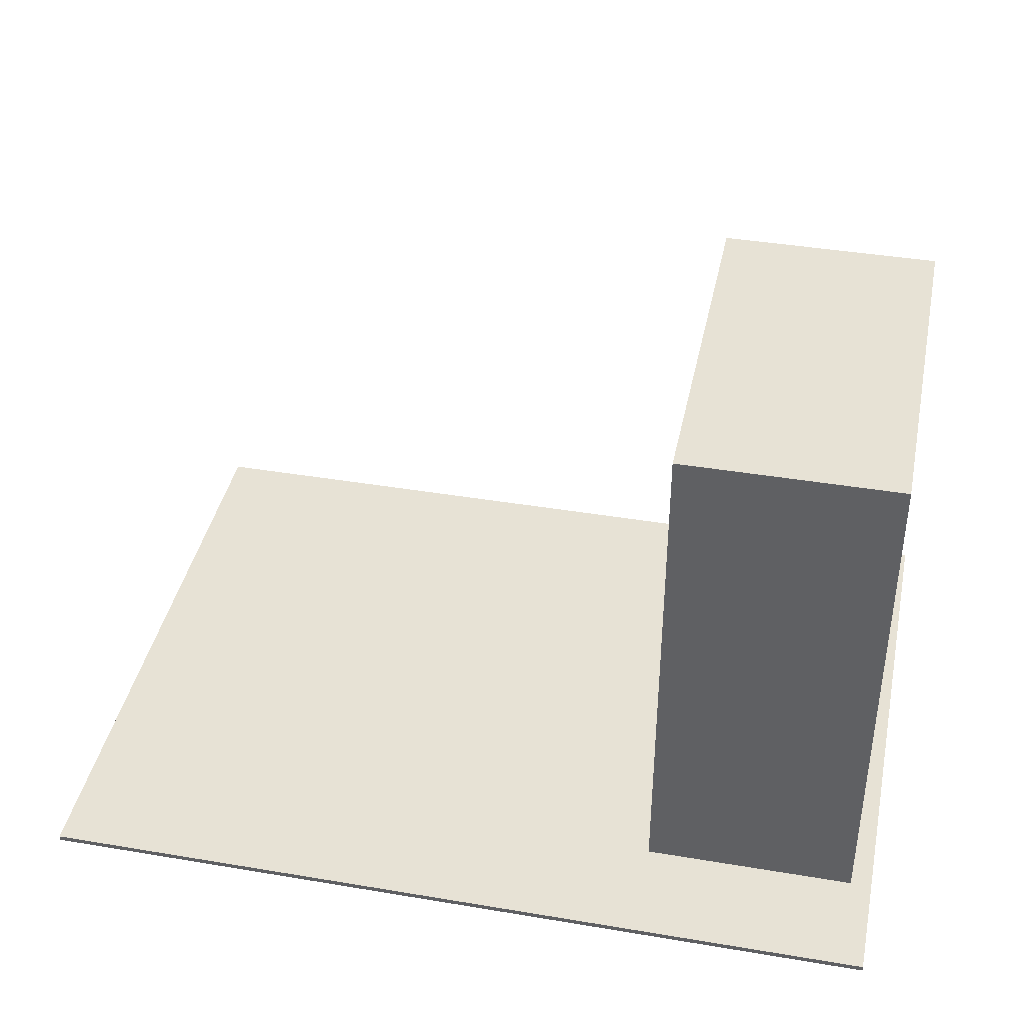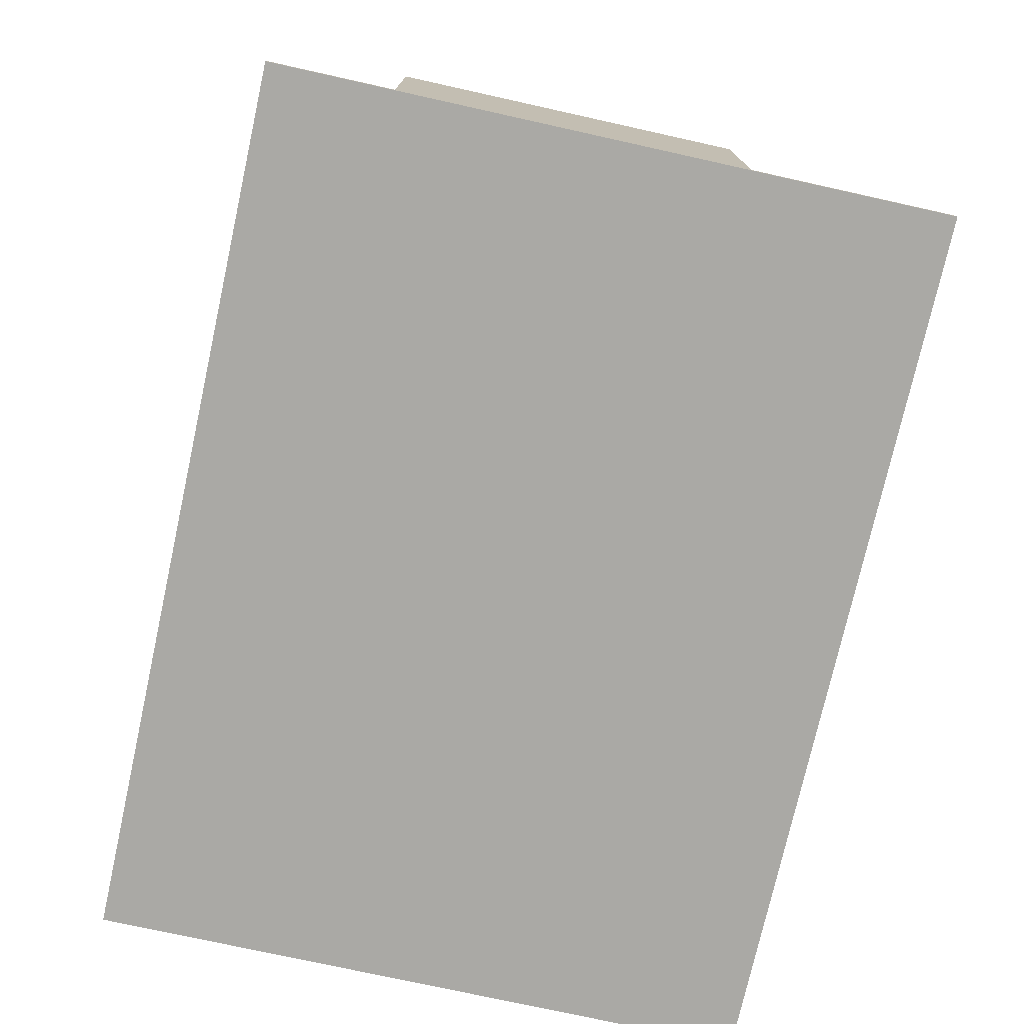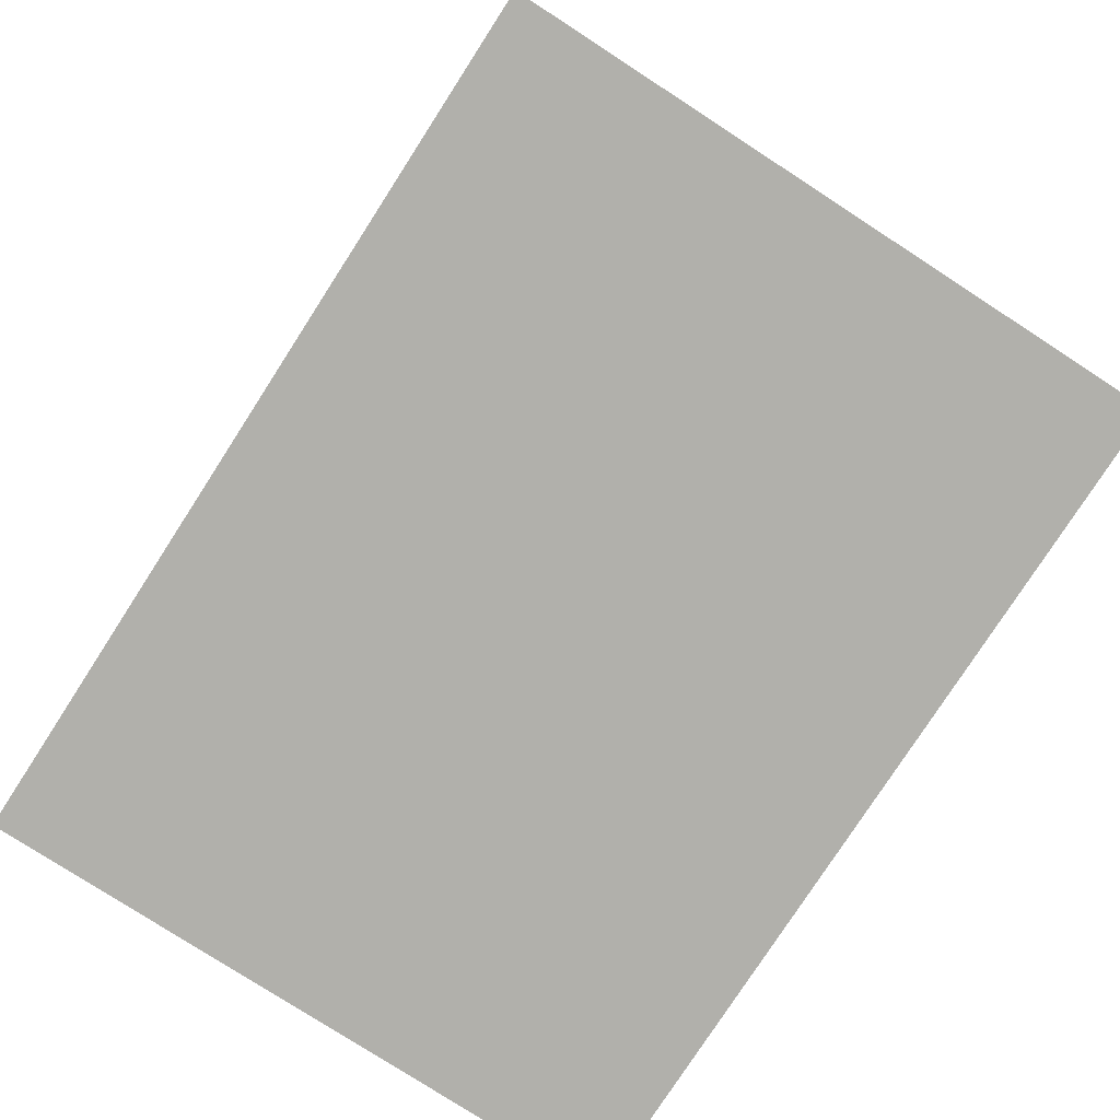
<metadata>
{"format":"obj","ext":"obj","renderer":"f3d","projection":"perspective","resolution":1024,"background":"white","views":[{"elev":40.2,"azim":11.7,"up":"+Y"},{"elev":-75.3,"azim":77.5,"up":"+Y"},{"elev":-78.5,"azim":-122.9,"up":"+Y"}]}
</metadata>
<code>
o
v -8 0 6
v -8 0 -6
v -8 0.1 6
v -8 0.1 -6
v 3.6 0.1 4
v 3.6 0.1 -3.1
v 3.6 10 4
v 3.6 10 -3.1
v 7.6 0.1 4
v 7.6 0.1 -3.1
v 7.6 10 4
v 7.6 10 -3.1
v 8 0 6
v 8 0 -6
v 8 0.1 6
v 8 0.1 -6
v -8 0 6
v -8 0.1 6
v -3 0 6
v -3 0.1 6
v 3.2 0 6
v 3.2 0.1 6
v 8 0 6
v 8 0.1 6
v 3.6 0.1 4
v 3.6 10 4
v 7.6 0.1 4
v 7.6 10 4
v 3.6 0.1 -3.1
v 3.6 10 -3.1
v 7.6 0.1 -3.1
v 7.6 10 -3.1
v -8 0 -6
v -8 0.1 -6
v -3 0 -6
v -3 0.1 -6
v -1.2 0 -6
v -1.2 0.1 -6
v -1.1 0 -6
v -1.1 0.1 -6
v -1 0 -6
v -1 0.1 -6
v 1 0 -6
v 1 0.1 -6
v 1.2 0 -6
v 1.2 0.1 -6
v 3.2 0 -6
v 3.2 0.1 -6
v 8 0 -6
v 8 0.1 -6
v -8 0 6
v -3 0 6
v 3.2 0 6
v 8 0 6
v -1.2 0 5.8
v -1.1 0 5.8
v -1 0 5.8
v 1 0 5.8
v 1.2 0 5.8
v -1.2 0 5.2
v -1.1 0 5.2
v -1 0 5.2
v 1 0 5.2
v 1.2 0 5.2
v -1.2 0 5
v -1.1 0 5
v -1 0 5
v 1 0 5
v 1.2 0 5
v -1.2 0 4.4
v -1.1 0 4.4
v -1 0 4.4
v 1 0 4.4
v 1.2 0 4.4
v -1.2 0 4.2
v -1.1 0 4.2
v -1 0 4.2
v 1 0 4.2
v 1.2 0 4.2
v -1.2 0 3.6
v -1.1 0 3.6
v -1 0 3.6
v 1 0 3.6
v 1.2 0 3.6
v -1.2 0 3.4
v -1.1 0 3.4
v -1 0 3.4
v 1 0 3.4
v 1.2 0 3.4
v -1.2 0 2.8
v -1.1 0 2.8
v -1 0 2.8
v 1 0 2.8
v 1.2 0 2.8
v -1.2 0 2.6
v -1.1 0 2.6
v -1 0 2.6
v 1 0 2.6
v 1.2 0 2.6
v -1.2 0 2
v -1.1 0 2
v -1 0 2
v 1 0 2
v 1.2 0 2
v -1.2 0 1.8
v -1.1 0 1.8
v -1 0 1.8
v 1 0 1.8
v 1.2 0 1.8
v -1.2 0 1.2
v -1.1 0 1.2
v -1 0 1.2
v 1 0 1.2
v 1.2 0 1.2
v -1.2 0 1
v -1.1 0 1
v -1 0 1
v 1 0 1
v 1.2 0 1
v -1.2 0 0.4
v -1.1 0 0.4
v -1 0 0.4
v 1 0 0.4
v 1.2 0 0.4
v -1.2 0 0.2
v -1.1 0 0.2
v -1 0 0.2
v 1 0 0.2
v 1.2 0 0.2
v -1.2 0 -0.4
v -1.1 0 -0.4
v -1 0 -0.4
v 1 0 -0.4
v 1.2 0 -0.4
v -1.2 0 -0.6
v -1.1 0 -0.6
v -1 0 -0.6
v 1 0 -0.6
v 1.2 0 -0.6
v -1.2 0 -1.2
v -1.1 0 -1.2
v -1 0 -1.2
v 1 0 -1.2
v 1.2 0 -1.2
v -1.2 0 -1.4
v -1.1 0 -1.4
v -1 0 -1.4
v 1 0 -1.4
v 1.2 0 -1.4
v -1.2 0 -2
v -1.1 0 -2
v -1 0 -2
v 1 0 -2
v 1.2 0 -2
v -1.2 0 -2.2
v -1.1 0 -2.2
v -1 0 -2.2
v 1 0 -2.2
v 1.2 0 -2.2
v -1.2 0 -2.8
v -1.1 0 -2.8
v -1 0 -2.8
v 1 0 -2.8
v 1.2 0 -2.8
v -1.2 0 -3
v -1.1 0 -3
v -1 0 -3
v 1 0 -3
v 1.2 0 -3
v -1.2 0 -3.6
v -1.1 0 -3.6
v -1 0 -3.6
v 1 0 -3.6
v 1.2 0 -3.6
v -1.2 0 -3.8
v -1.1 0 -3.8
v -1 0 -3.8
v 1 0 -3.8
v 1.2 0 -3.8
v -1.2 0 -4.4
v -1.1 0 -4.4
v -1 0 -4.4
v 1 0 -4.4
v 1.2 0 -4.4
v -1.2 0 -4.6
v -1.1 0 -4.6
v -1 0 -4.6
v 1 0 -4.6
v 1.2 0 -4.6
v -1.2 0 -5.2
v -1.1 0 -5.2
v -1 0 -5.2
v 1 0 -5.2
v 1.2 0 -5.2
v -1.2 0 -5.4
v -1.1 0 -5.4
v -1 0 -5.4
v 1 0 -5.4
v 1.2 0 -5.4
v -8 0 -6
v -3 0 -6
v -1.2 0 -6
v -1.1 0 -6
v -1 0 -6
v 1 0 -6
v 1.2 0 -6
v 3.2 0 -6
v 8 0 -6
v -8 0.1 6
v -3 0.1 6
v 3.2 0.1 6
v 8 0.1 6
v -1.2 0.1 5.8
v -1.1 0.1 5.8
v -1 0.1 5.8
v 1 0.1 5.8
v 1.2 0.1 5.8
v -1.2 0.1 5.2
v -1.1 0.1 5.2
v -1 0.1 5.2
v 1 0.1 5.2
v 1.2 0.1 5.2
v -1.2 0.1 5
v -1.1 0.1 5
v -1 0.1 5
v 1 0.1 5
v 1.2 0.1 5
v -1.2 0.1 4.4
v -1.1 0.1 4.4
v -1 0.1 4.4
v 1 0.1 4.4
v 1.2 0.1 4.4
v -1.2 0.1 4.2
v -1.1 0.1 4.2
v -1 0.1 4.2
v 1 0.1 4.2
v 1.2 0.1 4.2
v 3.6 0.1 4
v 7.6 0.1 4
v -1.2 0.1 3.6
v -1.1 0.1 3.6
v -1 0.1 3.6
v 1 0.1 3.6
v 1.2 0.1 3.6
v -1.2 0.1 3.4
v -1.1 0.1 3.4
v -1 0.1 3.4
v 1 0.1 3.4
v 1.2 0.1 3.4
v -1.2 0.1 2.8
v -1.1 0.1 2.8
v -1 0.1 2.8
v 1 0.1 2.8
v 1.2 0.1 2.8
v -1.2 0.1 2.6
v -1.1 0.1 2.6
v -1 0.1 2.6
v 1 0.1 2.6
v 1.2 0.1 2.6
v -1.2 0.1 2
v -1.1 0.1 2
v -1 0.1 2
v 1 0.1 2
v 1.2 0.1 2
v -1.2 0.1 1.8
v -1.1 0.1 1.8
v -1 0.1 1.8
v 1 0.1 1.8
v 1.2 0.1 1.8
v -1.2 0.1 1.2
v -1.1 0.1 1.2
v -1 0.1 1.2
v 1 0.1 1.2
v 1.2 0.1 1.2
v -1.2 0.1 1
v -1.1 0.1 1
v -1 0.1 1
v 1 0.1 1
v 1.2 0.1 1
v -1.2 0.1 0.4
v -1.1 0.1 0.4
v -1 0.1 0.4
v 1 0.1 0.4
v 1.2 0.1 0.4
v -1.2 0.1 0.2
v -1.1 0.1 0.2
v -1 0.1 0.2
v 1 0.1 0.2
v 1.2 0.1 0.2
v -1.2 0.1 -0.4
v -1.1 0.1 -0.4
v -1 0.1 -0.4
v 1 0.1 -0.4
v 1.2 0.1 -0.4
v -1.2 0.1 -0.6
v -1.1 0.1 -0.6
v -1 0.1 -0.6
v 1 0.1 -0.6
v 1.2 0.1 -0.6
v -1.2 0.1 -1.2
v -1.1 0.1 -1.2
v -1 0.1 -1.2
v 1 0.1 -1.2
v 1.2 0.1 -1.2
v -1.2 0.1 -1.4
v -1.1 0.1 -1.4
v -1 0.1 -1.4
v 1 0.1 -1.4
v 1.2 0.1 -1.4
v -1.2 0.1 -2
v -1.1 0.1 -2
v -1 0.1 -2
v 1 0.1 -2
v 1.2 0.1 -2
v -1.2 0.1 -2.2
v -1.1 0.1 -2.2
v -1 0.1 -2.2
v 1 0.1 -2.2
v 1.2 0.1 -2.2
v -1.2 0.1 -2.8
v -1.1 0.1 -2.8
v -1 0.1 -2.8
v 1 0.1 -2.8
v 1.2 0.1 -2.8
v -1.2 0.1 -3
v -1.1 0.1 -3
v -1 0.1 -3
v 1 0.1 -3
v 1.2 0.1 -3
v 3.6 0.1 -3.1
v 7.6 0.1 -3.1
v -1.2 0.1 -3.6
v -1.1 0.1 -3.6
v -1 0.1 -3.6
v 1 0.1 -3.6
v 1.2 0.1 -3.6
v -1.2 0.1 -3.8
v -1.1 0.1 -3.8
v -1 0.1 -3.8
v 1 0.1 -3.8
v 1.2 0.1 -3.8
v -1.2 0.1 -4.4
v -1.1 0.1 -4.4
v -1 0.1 -4.4
v 1 0.1 -4.4
v 1.2 0.1 -4.4
v -1.2 0.1 -4.6
v -1.1 0.1 -4.6
v -1 0.1 -4.6
v 1 0.1 -4.6
v 1.2 0.1 -4.6
v -1.2 0.1 -5.2
v -1.1 0.1 -5.2
v -1 0.1 -5.2
v 1 0.1 -5.2
v 1.2 0.1 -5.2
v -1.2 0.1 -5.4
v -1.1 0.1 -5.4
v -1 0.1 -5.4
v 1 0.1 -5.4
v 1.2 0.1 -5.4
v -8 0.1 -6
v -3 0.1 -6
v -1.2 0.1 -6
v -1.1 0.1 -6
v -1 0.1 -6
v 1 0.1 -6
v 1.2 0.1 -6
v 3.2 0.1 -6
v 8 0.1 -6
v 3.6 10 4
v 7.6 10 4
v 3.6 10 -3.1
v 7.6 10 -3.1
f 3 2 1
f 4 2 3
f 7 6 5
f 8 6 7
f 9 10 11
f 11 10 12
f 13 14 15
f 15 14 16
f 19 18 17
f 20 18 19
f 21 20 19
f 22 20 21
f 23 22 21
f 24 22 23
f 27 26 25
f 28 26 27
f 29 30 31
f 31 30 32
f 33 34 35
f 35 34 36
f 35 36 37
f 37 36 38
f 37 38 39
f 39 38 40
f 39 40 41
f 41 40 42
f 41 42 43
f 43 42 44
f 43 44 45
f 45 44 46
f 45 46 47
f 47 46 48
f 47 48 49
f 49 48 50
f 55 53 52
f 56 53 55
f 57 53 56
f 58 53 57
f 59 53 58
f 60 55 52
f 60 56 55
f 61 57 56
f 61 56 60
f 62 58 57
f 62 57 61
f 63 59 58
f 63 58 62
f 64 53 59
f 64 59 63
f 65 63 62
f 65 62 61
f 65 64 63
f 65 61 60
f 65 60 52
f 66 64 65
f 67 64 66
f 68 64 67
f 69 53 64
f 69 64 68
f 70 65 52
f 70 66 65
f 71 67 66
f 71 66 70
f 72 68 67
f 72 67 71
f 73 69 68
f 73 68 72
f 74 53 69
f 74 69 73
f 75 71 70
f 75 73 72
f 75 74 73
f 75 70 52
f 75 72 71
f 76 74 75
f 77 74 76
f 78 74 77
f 79 53 74
f 79 74 78
f 80 75 52
f 80 76 75
f 81 77 76
f 81 76 80
f 82 78 77
f 82 77 81
f 83 79 78
f 83 78 82
f 84 53 79
f 84 79 83
f 85 81 80
f 85 83 82
f 85 84 83
f 85 80 52
f 85 82 81
f 86 84 85
f 87 84 86
f 88 84 87
f 89 53 84
f 89 84 88
f 90 85 52
f 90 86 85
f 91 87 86
f 91 86 90
f 92 88 87
f 92 87 91
f 93 89 88
f 93 88 92
f 94 53 89
f 94 89 93
f 95 91 90
f 95 93 92
f 95 94 93
f 95 90 52
f 95 92 91
f 96 94 95
f 97 94 96
f 98 94 97
f 99 53 94
f 99 94 98
f 100 95 52
f 100 96 95
f 101 97 96
f 101 96 100
f 102 98 97
f 102 97 101
f 103 99 98
f 103 98 102
f 104 53 99
f 104 99 103
f 105 101 100
f 105 103 102
f 105 104 103
f 105 100 52
f 105 102 101
f 106 104 105
f 107 104 106
f 108 104 107
f 109 53 104
f 109 104 108
f 110 105 52
f 110 106 105
f 111 107 106
f 111 106 110
f 112 108 107
f 112 107 111
f 113 109 108
f 113 108 112
f 114 53 109
f 114 109 113
f 115 111 110
f 115 113 112
f 115 114 113
f 115 110 52
f 115 112 111
f 116 114 115
f 117 114 116
f 118 114 117
f 119 53 114
f 119 114 118
f 120 115 52
f 120 116 115
f 121 117 116
f 121 116 120
f 122 118 117
f 122 117 121
f 123 119 118
f 123 118 122
f 124 53 119
f 124 119 123
f 125 121 120
f 125 123 122
f 125 124 123
f 125 120 52
f 125 122 121
f 126 124 125
f 127 124 126
f 128 124 127
f 129 53 124
f 129 124 128
f 130 125 52
f 130 126 125
f 131 127 126
f 131 126 130
f 132 128 127
f 132 127 131
f 133 129 128
f 133 128 132
f 134 53 129
f 134 129 133
f 135 131 130
f 135 133 132
f 135 134 133
f 135 130 52
f 135 132 131
f 136 134 135
f 137 134 136
f 138 134 137
f 139 53 134
f 139 134 138
f 140 135 52
f 140 136 135
f 141 137 136
f 141 136 140
f 142 138 137
f 142 137 141
f 143 139 138
f 143 138 142
f 144 53 139
f 144 139 143
f 145 141 140
f 145 143 142
f 145 144 143
f 145 140 52
f 145 142 141
f 146 144 145
f 147 144 146
f 148 144 147
f 149 53 144
f 149 144 148
f 150 145 52
f 150 146 145
f 151 147 146
f 151 146 150
f 152 148 147
f 152 147 151
f 153 149 148
f 153 148 152
f 154 53 149
f 154 149 153
f 155 151 150
f 155 153 152
f 155 154 153
f 155 150 52
f 155 152 151
f 156 154 155
f 157 154 156
f 158 154 157
f 159 53 154
f 159 154 158
f 160 155 52
f 160 156 155
f 161 157 156
f 161 156 160
f 162 158 157
f 162 157 161
f 163 159 158
f 163 158 162
f 164 53 159
f 164 159 163
f 165 161 160
f 165 163 162
f 165 164 163
f 165 160 52
f 165 162 161
f 166 164 165
f 167 164 166
f 168 164 167
f 169 53 164
f 169 164 168
f 170 165 52
f 170 166 165
f 171 167 166
f 171 166 170
f 172 168 167
f 172 167 171
f 173 169 168
f 173 168 172
f 174 53 169
f 174 169 173
f 175 171 170
f 175 173 172
f 175 174 173
f 175 170 52
f 175 172 171
f 176 174 175
f 177 174 176
f 178 174 177
f 179 53 174
f 179 174 178
f 180 175 52
f 180 176 175
f 181 177 176
f 181 176 180
f 182 178 177
f 182 177 181
f 183 179 178
f 183 178 182
f 184 53 179
f 184 179 183
f 185 181 180
f 185 183 182
f 185 184 183
f 185 180 52
f 185 182 181
f 186 184 185
f 187 184 186
f 188 184 187
f 189 53 184
f 189 184 188
f 190 185 52
f 190 186 185
f 191 187 186
f 191 186 190
f 192 188 187
f 192 187 191
f 193 189 188
f 193 188 192
f 194 53 189
f 194 189 193
f 195 191 190
f 195 193 192
f 195 194 193
f 195 190 52
f 195 192 191
f 196 194 195
f 197 194 196
f 198 194 197
f 199 53 194
f 199 194 198
f 200 52 51
f 201 195 52
f 201 52 200
f 202 196 195
f 202 195 201
f 203 197 196
f 203 196 202
f 204 198 197
f 204 197 203
f 205 199 198
f 205 198 204
f 206 53 199
f 206 199 205
f 207 54 53
f 207 53 206
f 208 54 207
f 210 211 213
f 213 211 214
f 214 211 215
f 215 211 216
f 216 211 217
f 210 213 218
f 213 214 218
f 214 215 219
f 218 214 219
f 215 216 220
f 219 215 220
f 216 217 221
f 220 216 221
f 217 211 222
f 221 217 222
f 220 221 223
f 219 220 223
f 221 222 223
f 218 219 223
f 210 218 223
f 223 222 224
f 224 222 225
f 225 222 226
f 222 211 227
f 226 222 227
f 210 223 228
f 223 224 228
f 224 225 229
f 228 224 229
f 225 226 230
f 229 225 230
f 226 227 231
f 230 226 231
f 227 211 232
f 231 227 232
f 228 229 233
f 230 231 233
f 231 232 233
f 210 228 233
f 229 230 233
f 233 232 234
f 234 232 235
f 235 232 236
f 232 211 237
f 236 232 237
f 211 212 238
f 238 212 239
f 210 233 240
f 233 234 240
f 234 235 241
f 240 234 241
f 235 236 242
f 241 235 242
f 236 237 243
f 242 236 243
f 237 211 244
f 243 237 244
f 242 243 245
f 240 241 245
f 243 244 245
f 241 242 245
f 210 240 245
f 245 244 246
f 246 244 247
f 247 244 248
f 244 211 249
f 248 244 249
f 210 245 250
f 245 246 250
f 246 247 251
f 250 246 251
f 247 248 252
f 251 247 252
f 248 249 253
f 252 248 253
f 249 211 254
f 253 249 254
f 250 251 255
f 252 253 255
f 253 254 255
f 210 250 255
f 251 252 255
f 255 254 256
f 256 254 257
f 257 254 258
f 254 211 259
f 258 254 259
f 210 255 260
f 255 256 260
f 256 257 261
f 260 256 261
f 257 258 262
f 261 257 262
f 258 259 263
f 262 258 263
f 259 211 264
f 263 259 264
f 260 261 265
f 262 263 265
f 263 264 265
f 210 260 265
f 261 262 265
f 265 264 266
f 266 264 267
f 267 264 268
f 264 211 269
f 268 264 269
f 210 265 270
f 265 266 270
f 266 267 271
f 270 266 271
f 267 268 272
f 271 267 272
f 268 269 273
f 272 268 273
f 269 211 274
f 273 269 274
f 270 271 275
f 272 273 275
f 273 274 275
f 210 270 275
f 271 272 275
f 275 274 276
f 276 274 277
f 277 274 278
f 274 211 279
f 278 274 279
f 210 275 280
f 275 276 280
f 276 277 281
f 280 276 281
f 277 278 282
f 281 277 282
f 278 279 283
f 282 278 283
f 279 211 284
f 283 279 284
f 280 281 285
f 282 283 285
f 283 284 285
f 210 280 285
f 281 282 285
f 285 284 286
f 286 284 287
f 287 284 288
f 284 211 289
f 288 284 289
f 210 285 290
f 285 286 290
f 286 287 291
f 290 286 291
f 287 288 292
f 291 287 292
f 288 289 293
f 292 288 293
f 289 211 294
f 293 289 294
f 290 291 295
f 292 293 295
f 293 294 295
f 210 290 295
f 291 292 295
f 295 294 296
f 296 294 297
f 297 294 298
f 294 211 299
f 298 294 299
f 210 295 300
f 295 296 300
f 296 297 301
f 300 296 301
f 297 298 302
f 301 297 302
f 298 299 303
f 302 298 303
f 299 211 304
f 303 299 304
f 300 301 305
f 302 303 305
f 303 304 305
f 210 300 305
f 301 302 305
f 305 304 306
f 306 304 307
f 307 304 308
f 304 211 309
f 308 304 309
f 210 305 310
f 305 306 310
f 306 307 311
f 310 306 311
f 307 308 312
f 311 307 312
f 308 309 313
f 312 308 313
f 309 211 314
f 313 309 314
f 310 311 315
f 312 313 315
f 313 314 315
f 210 310 315
f 311 312 315
f 315 314 316
f 316 314 317
f 317 314 318
f 314 211 319
f 318 314 319
f 210 315 320
f 315 316 320
f 316 317 321
f 320 316 321
f 317 318 322
f 321 317 322
f 318 319 323
f 322 318 323
f 319 211 324
f 323 319 324
f 320 321 325
f 322 323 325
f 323 324 325
f 210 320 325
f 321 322 325
f 325 324 326
f 326 324 327
f 327 324 328
f 324 211 329
f 328 324 329
f 211 238 330
f 239 212 331
f 210 325 332
f 325 326 332
f 326 327 333
f 332 326 333
f 327 328 334
f 333 327 334
f 328 329 335
f 334 328 335
f 329 211 336
f 335 329 336
f 332 333 337
f 334 335 337
f 335 336 337
f 210 332 337
f 333 334 337
f 337 336 338
f 338 336 339
f 339 336 340
f 336 211 341
f 340 336 341
f 210 337 342
f 337 338 342
f 338 339 343
f 342 338 343
f 339 340 344
f 343 339 344
f 340 341 345
f 344 340 345
f 341 211 346
f 345 341 346
f 342 343 347
f 344 345 347
f 345 346 347
f 210 342 347
f 343 344 347
f 347 346 348
f 348 346 349
f 349 346 350
f 346 211 351
f 350 346 351
f 210 347 352
f 347 348 352
f 348 349 353
f 352 348 353
f 349 350 354
f 353 349 354
f 350 351 355
f 354 350 355
f 351 211 356
f 355 351 356
f 352 353 357
f 354 355 357
f 355 356 357
f 210 352 357
f 353 354 357
f 357 356 358
f 358 356 359
f 359 356 360
f 356 211 361
f 360 356 361
f 209 210 362
f 210 357 363
f 362 210 363
f 357 358 364
f 363 357 364
f 358 359 365
f 364 358 365
f 359 360 366
f 365 359 366
f 360 361 367
f 366 360 367
f 361 211 368
f 367 361 368
f 211 330 369
f 368 211 369
f 330 331 369
f 331 212 370
f 369 331 370
f 371 372 373
f 373 372 374

</code>
